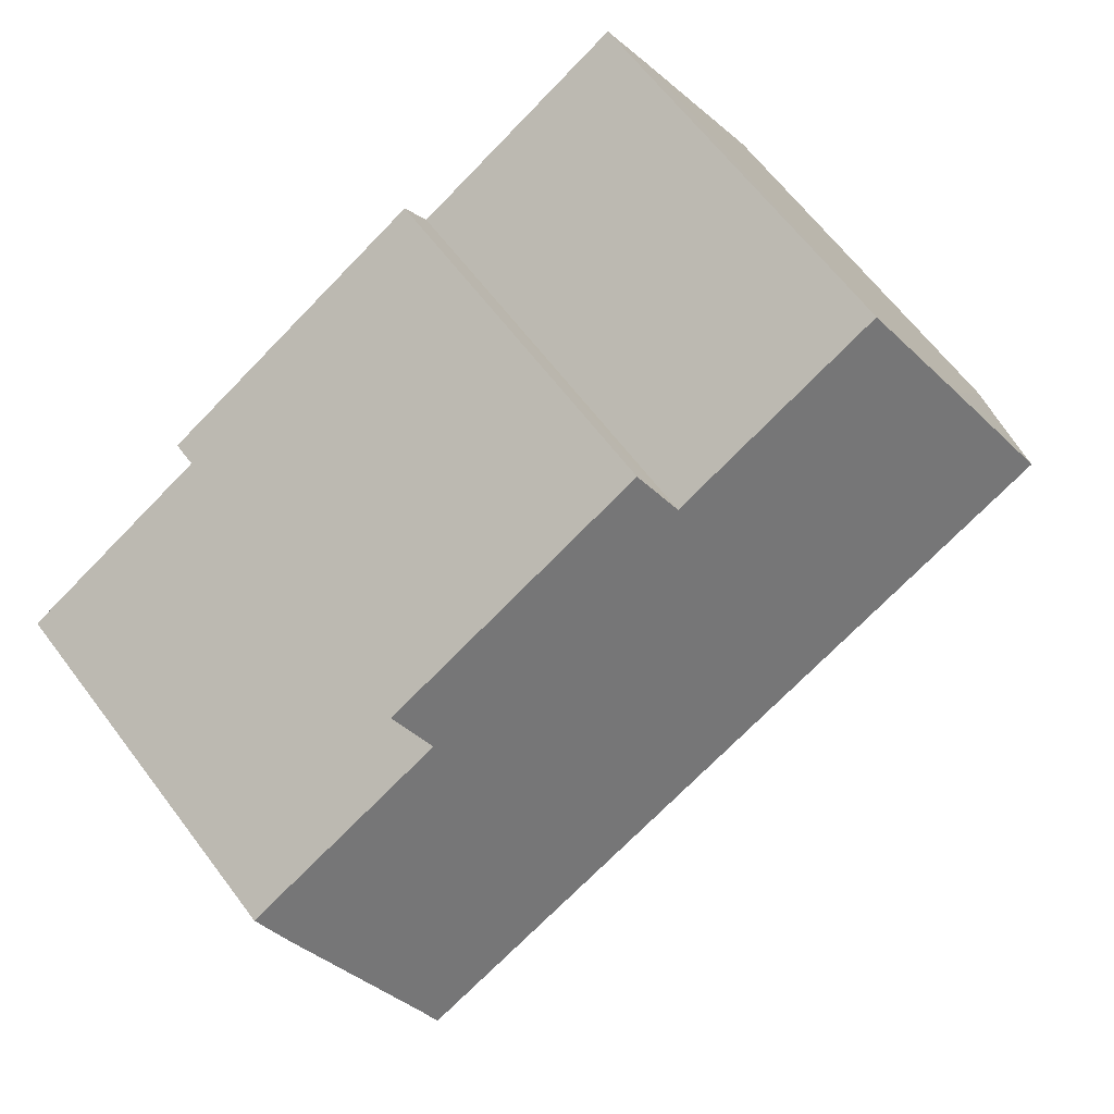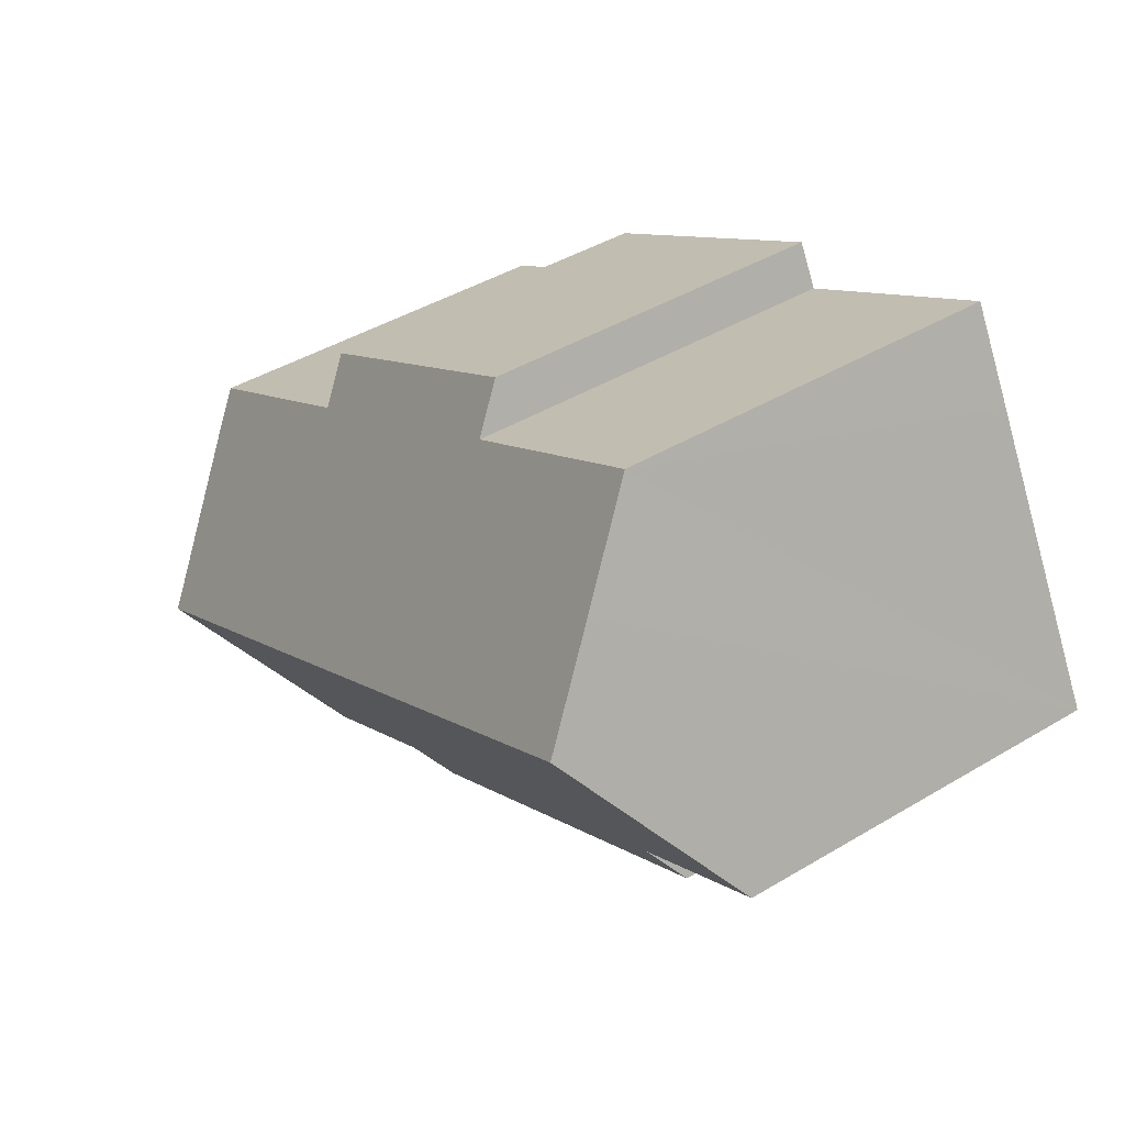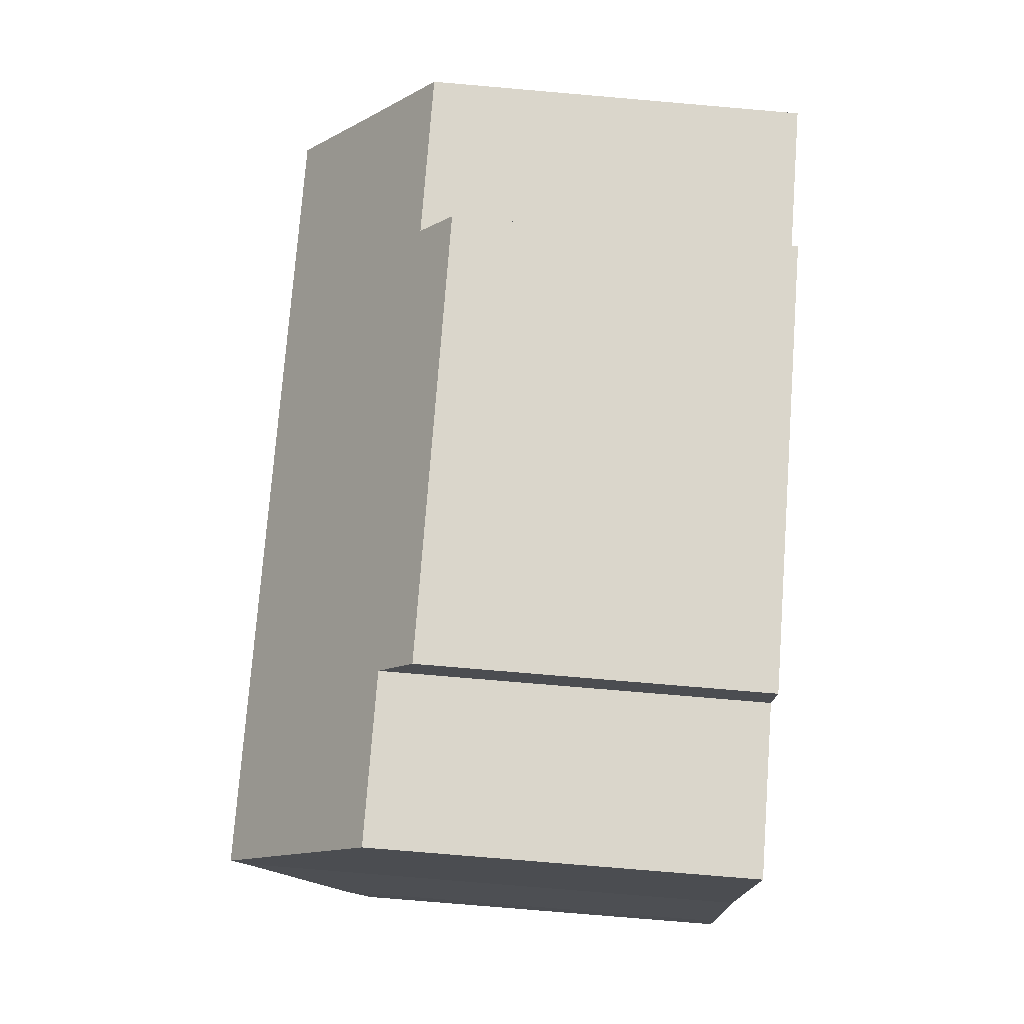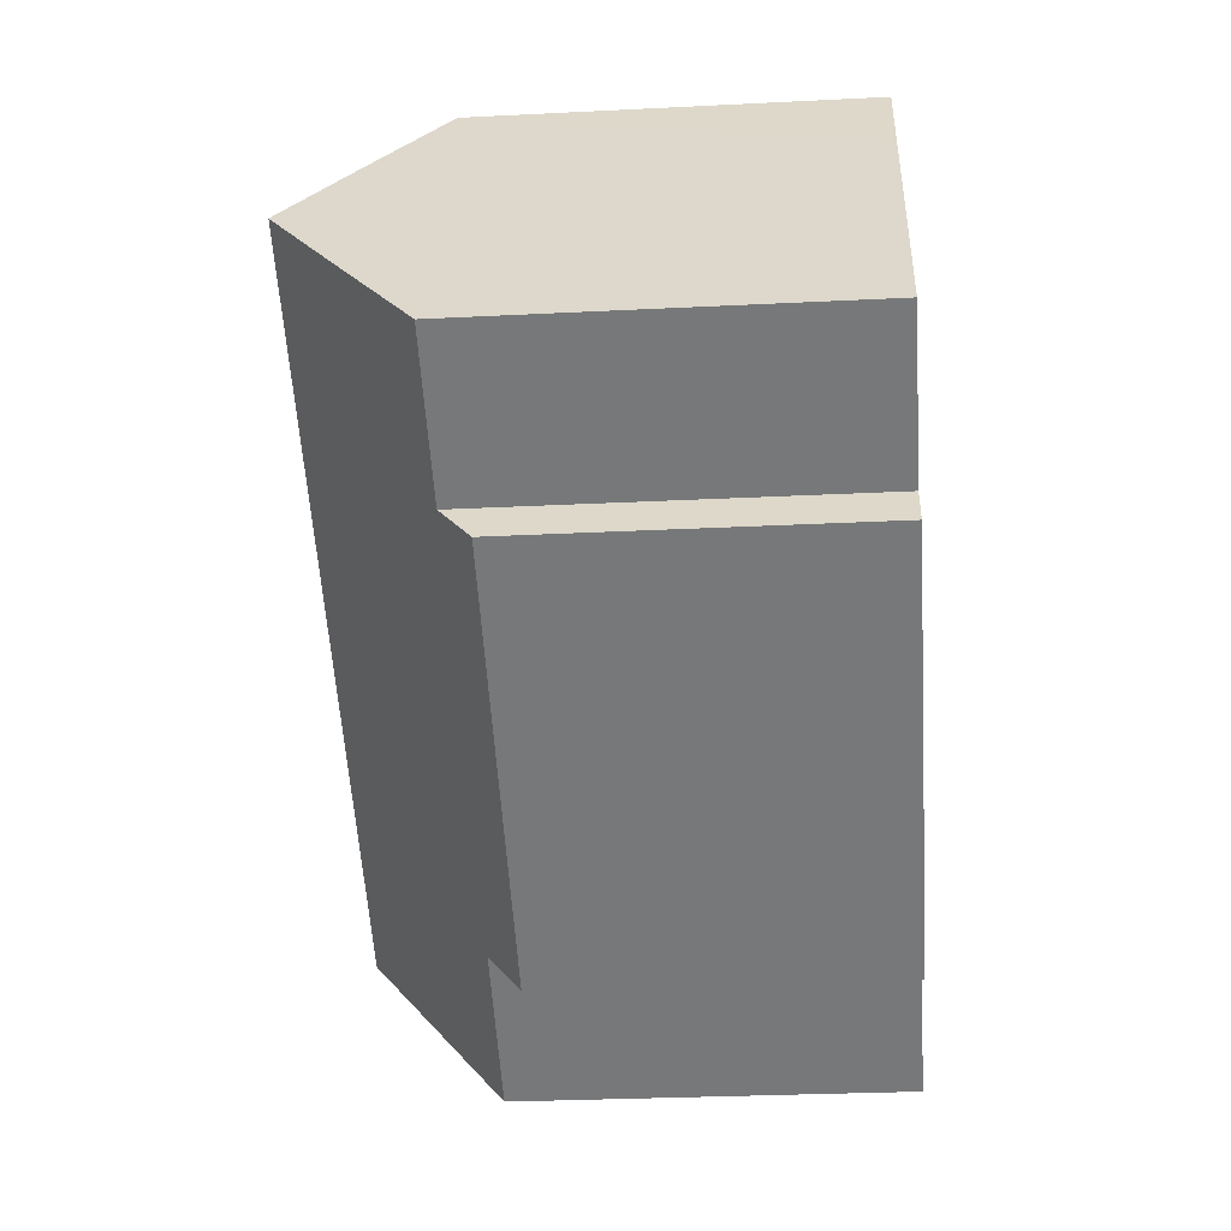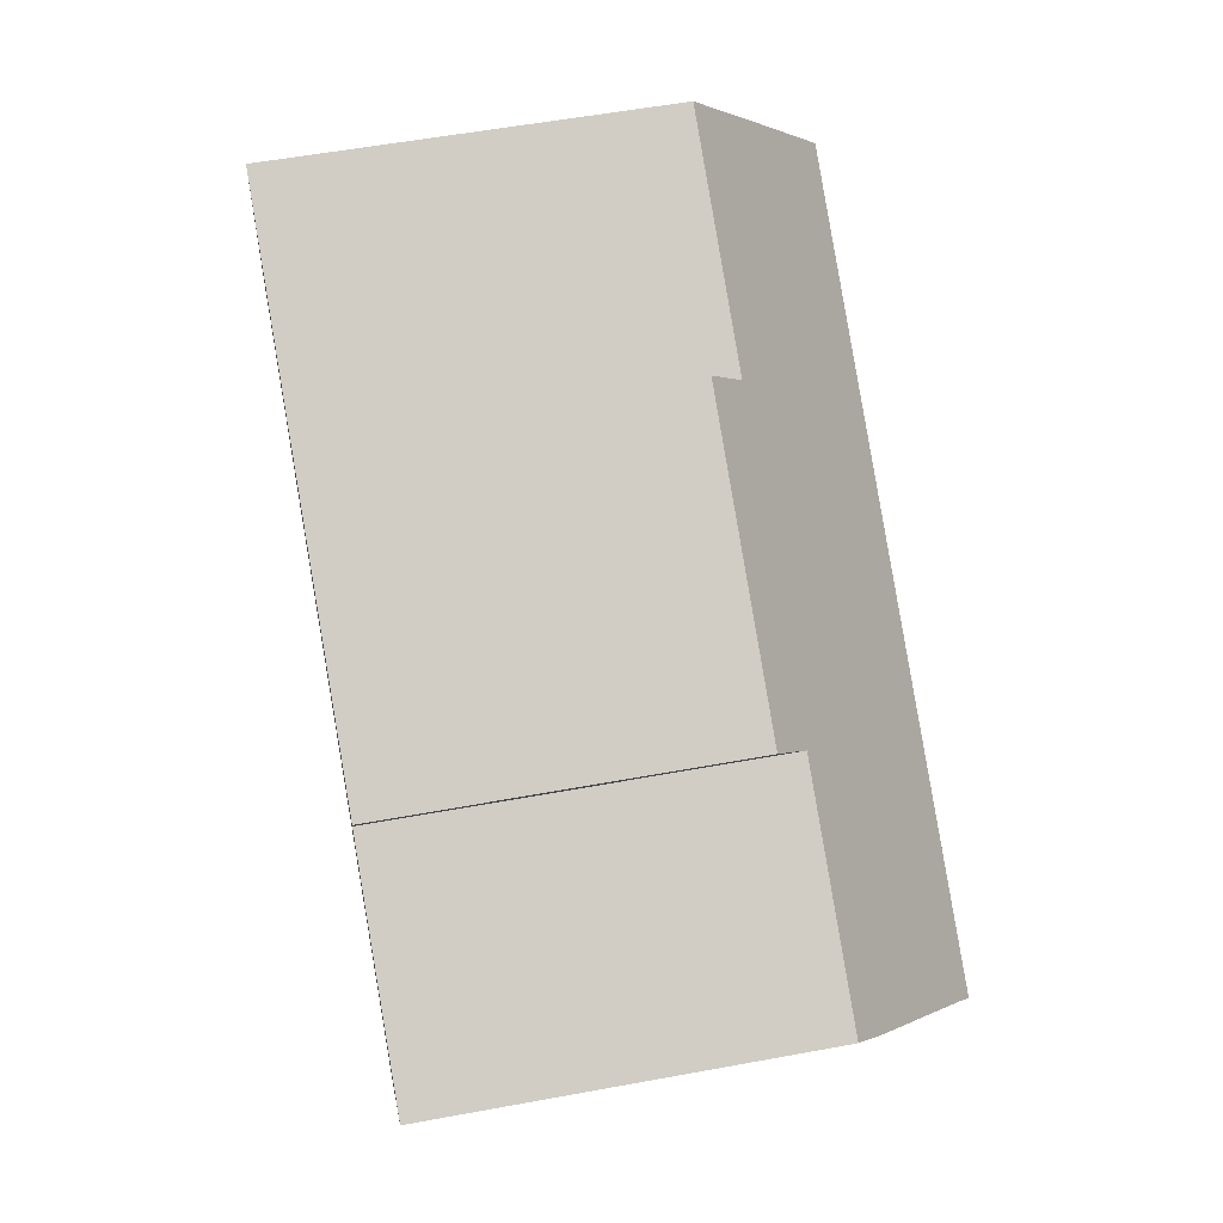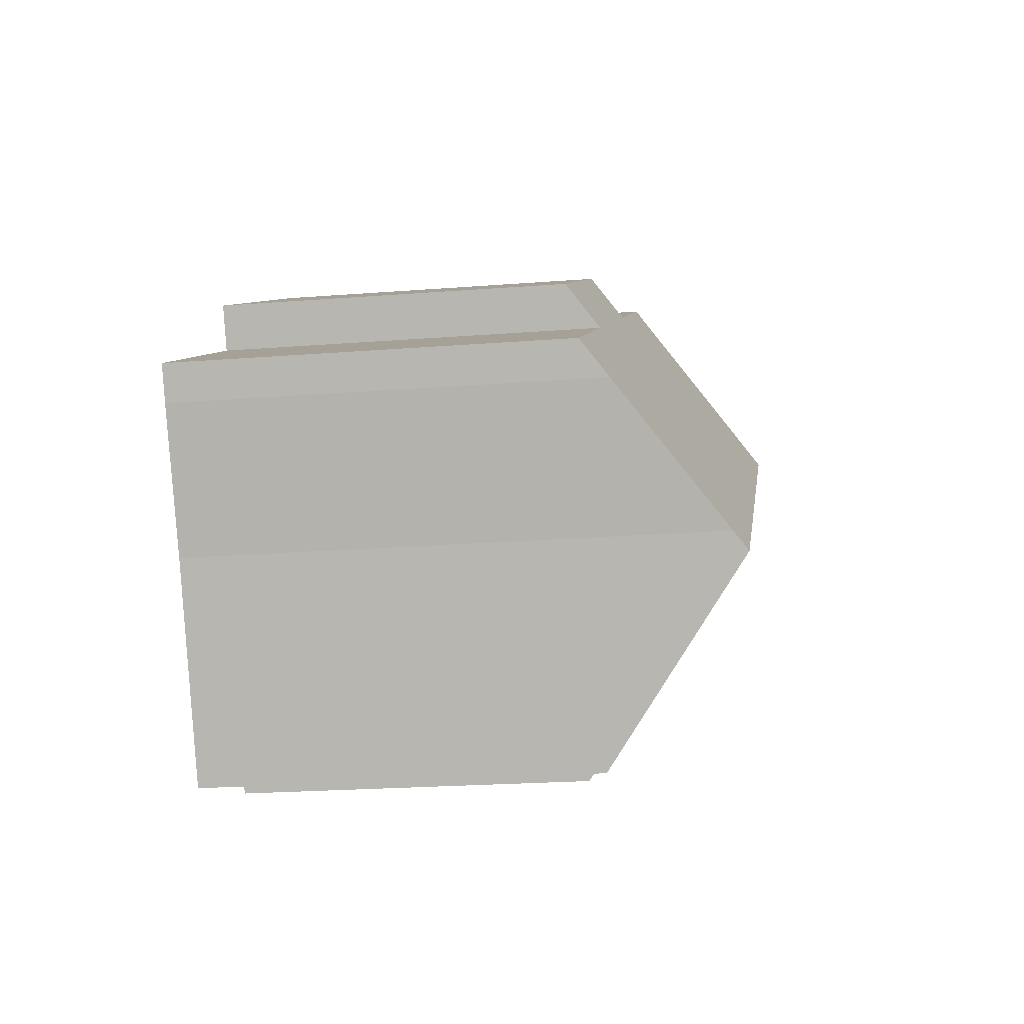
<metadata>
{"format":"obj","ext":"obj","renderer":"f3d","projection":"perspective","resolution":1024,"background":"white","views":[{"elev":65.0,"azim":142.8,"up":"+Z"},{"elev":43.3,"azim":-125.3,"up":"+Z"},{"elev":-76.8,"azim":-94.9,"up":"+Z"},{"elev":-28.8,"azim":-85.7,"up":"+Z"},{"elev":55.6,"azim":79.0,"up":"+Z"},{"elev":-22.3,"azim":97.7,"up":"+Z"}]}
</metadata>
<code>
v  19.55 9.701 3.333
v  11.53 10.16 6.998
v  11.85 9.7 7.572
v  11.23 10.61 6.447
v  3.973 12.56 7.293
v  5.304 10.61 9.71
v  2.662 14.51 4.873
v  19.29 10.08 2.862
v  18.94 10.6 2.223
v  22.09 14.51 -5.826
v  21.68 10.6 0.71
v  23.31 10.6 -0.188
v  22.35 14.14 -5.364
v  24.89 10.6 -1.055
v  24.4 11.32 -1.944
v  1.3 12.49 2.36
v  4.082 10.58 -2.248
v  0 10.58 6.479e-16
v  15.28 10.62 -8.348
v  14.65 9.7 -9.488
v  19.44 10.62 -10.64
v  3.482 9.7 -3.338
v  18.94 -1.361e-16 2.223
v  19.55 -2.041e-16 3.333
v  19.29 -1.752e-16 2.862
v  24.4 1.19e-16 -1.944
v  24.89 6.46e-17 -1.055
v  22.35 3.284e-16 -5.364
v  19.44 6.515e-16 -10.64
v  22.09 3.567e-16 -5.826
v  15.28 5.112e-16 -8.348
v  14.65 5.81e-16 -9.488
v  21.68 -4.348e-17 0.71
v  23.31 1.151e-17 -0.188
v  5.304 -5.946e-16 9.71
v  11.23 -3.948e-16 6.447
v  11.85 -4.637e-16 7.572
v  3.482 2.044e-16 -3.338
v  4.082 1.377e-16 -2.248
v  0 0 0
v  3.973 -4.466e-16 7.293
v  1.3 -1.445e-16 2.36
v  2.662 -2.984e-16 4.873
v  11.53 -4.285e-16 6.998
g defaultobject
f 1 2 3
f 2 1 4
f 4 5 6
f 5 4 7
f 7 4 1
f 7 1 8
f 7 8 9
f 7 9 10
f 10 9 11
f 10 11 12
f 10 12 13
f 13 12 14
f 13 14 15
f 16 17 18
f 17 16 7
f 17 7 10
f 17 10 19
f 17 19 20
f 19 10 21
f 20 22 17
f 8 23 9
f 23 8 1
f 23 1 24
f 23 24 25
f 14 26 15
f 26 14 27
f 15 28 13
f 28 15 26
f 13 21 10
f 21 13 28
f 21 28 29
f 29 28 30
f 31 20 19
f 20 31 32
f 23 11 9
f 11 23 12
f 12 23 14
f 14 23 27
f 27 23 33
f 27 33 34
f 35 4 6
f 4 35 36
f 3 24 1
f 24 3 37
f 29 19 21
f 19 29 31
f 32 22 20
f 22 32 38
f 39 18 17
f 18 39 40
f 22 39 17
f 39 22 38
f 16 5 7
f 5 16 18
f 5 18 40
f 5 40 6
f 6 40 41
f 6 41 35
f 41 40 42
f 41 42 43
f 36 2 4
f 2 36 3
f 3 36 37
f 37 36 44
f 29 23 31
f 23 29 33
f 33 29 30
f 33 30 34
f 34 30 28
f 34 28 26
f 34 26 27
f 32 39 38
f 39 32 41
f 41 32 35
f 35 32 36
f 36 32 44
f 44 32 37
f 37 32 23
f 37 23 24
f 23 32 31
f 24 23 25
f 39 42 40
f 42 39 43
f 43 39 41

</code>
